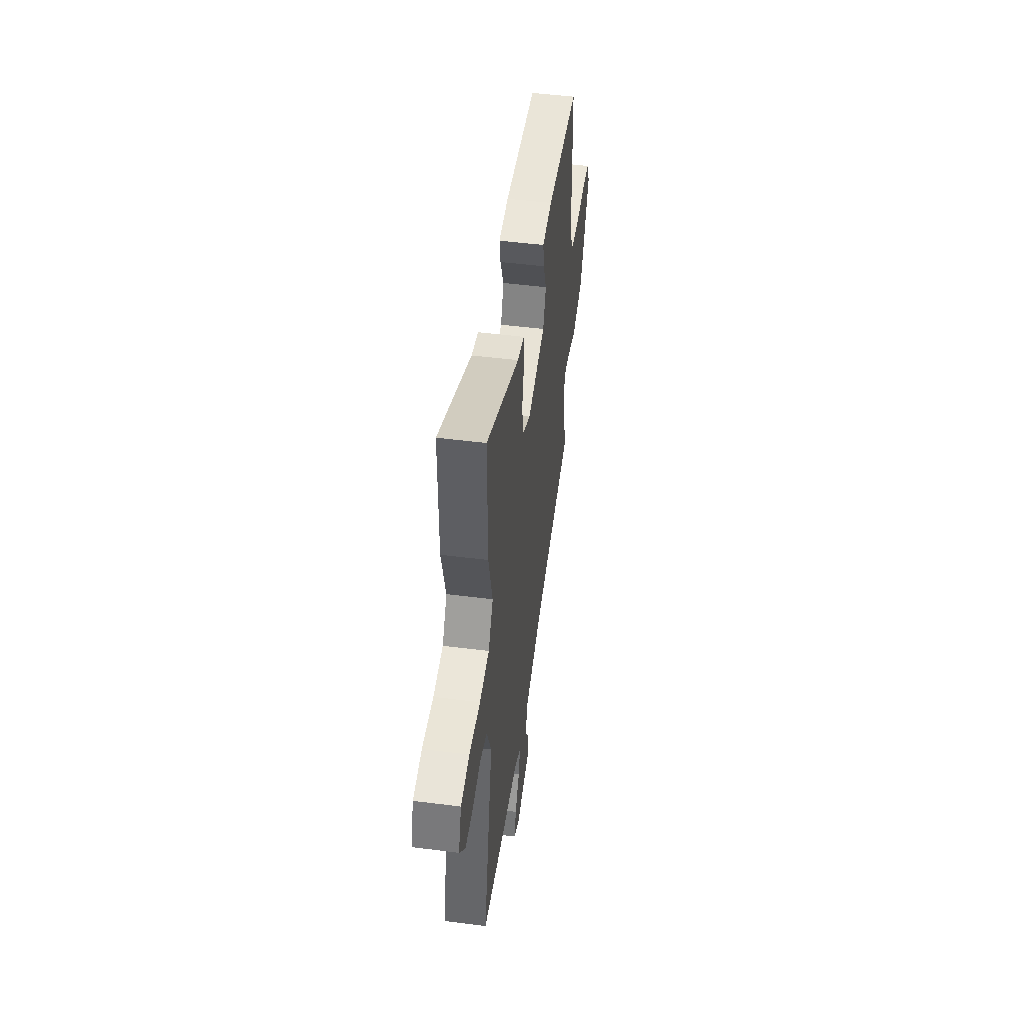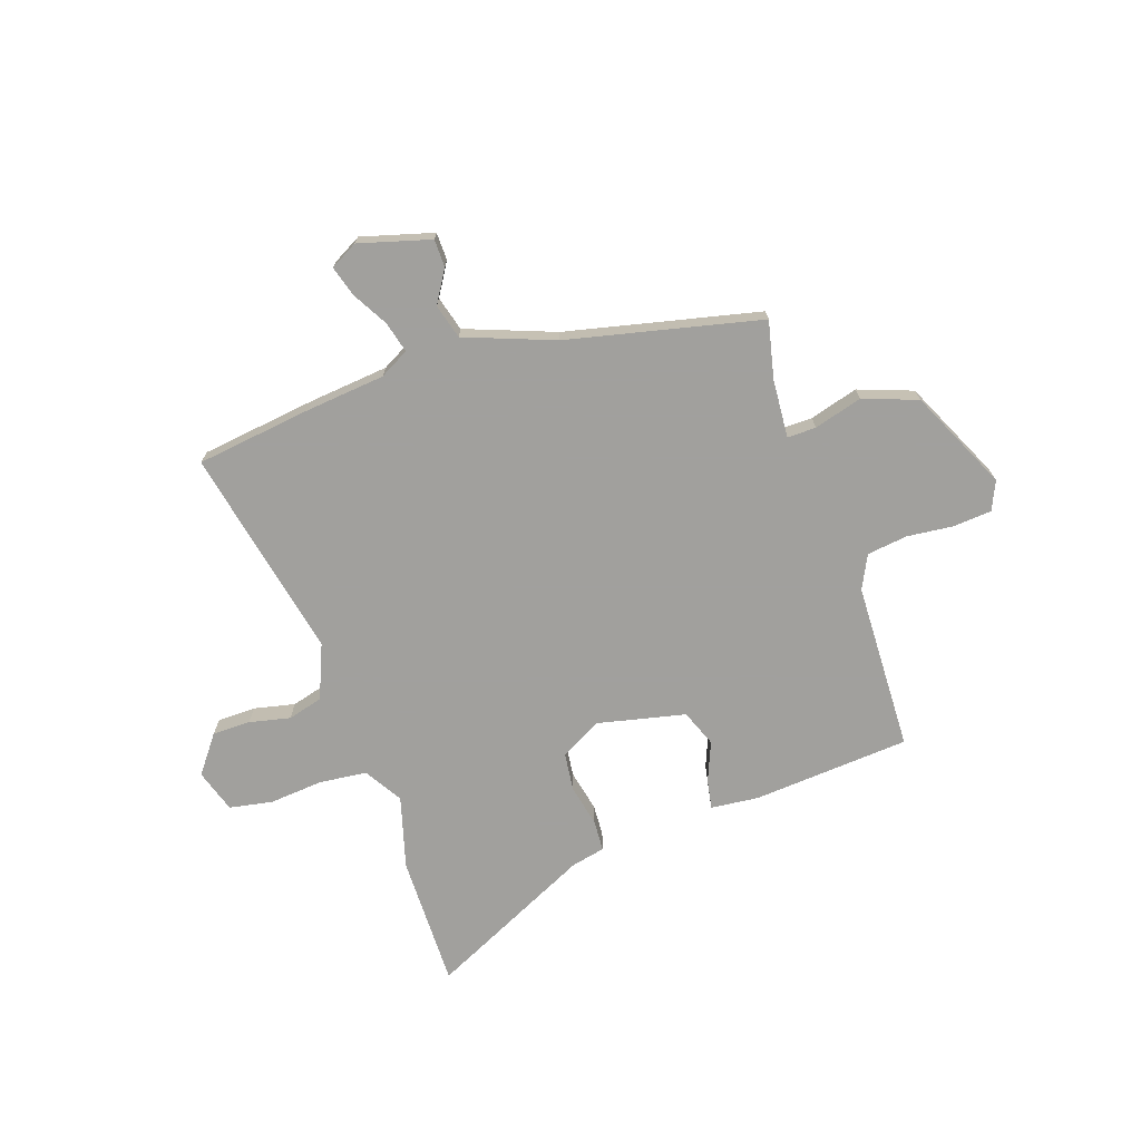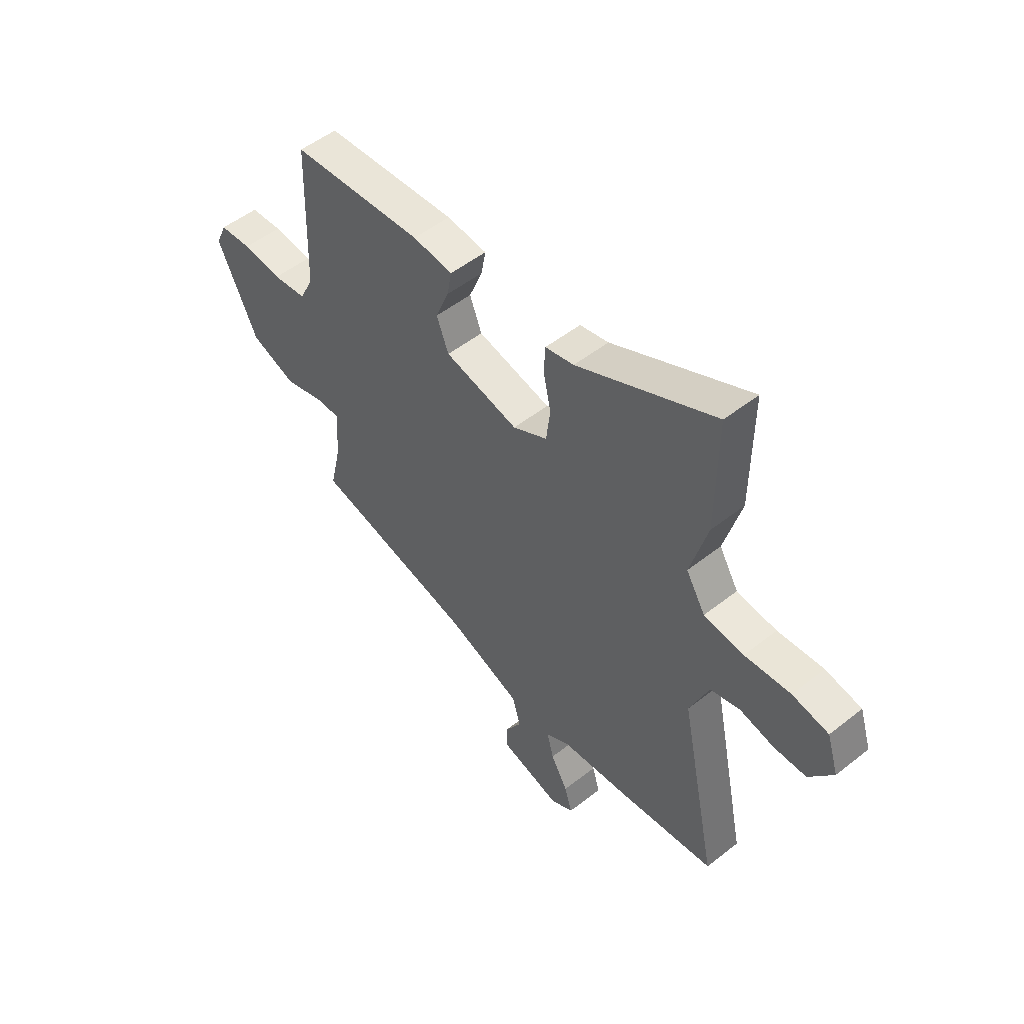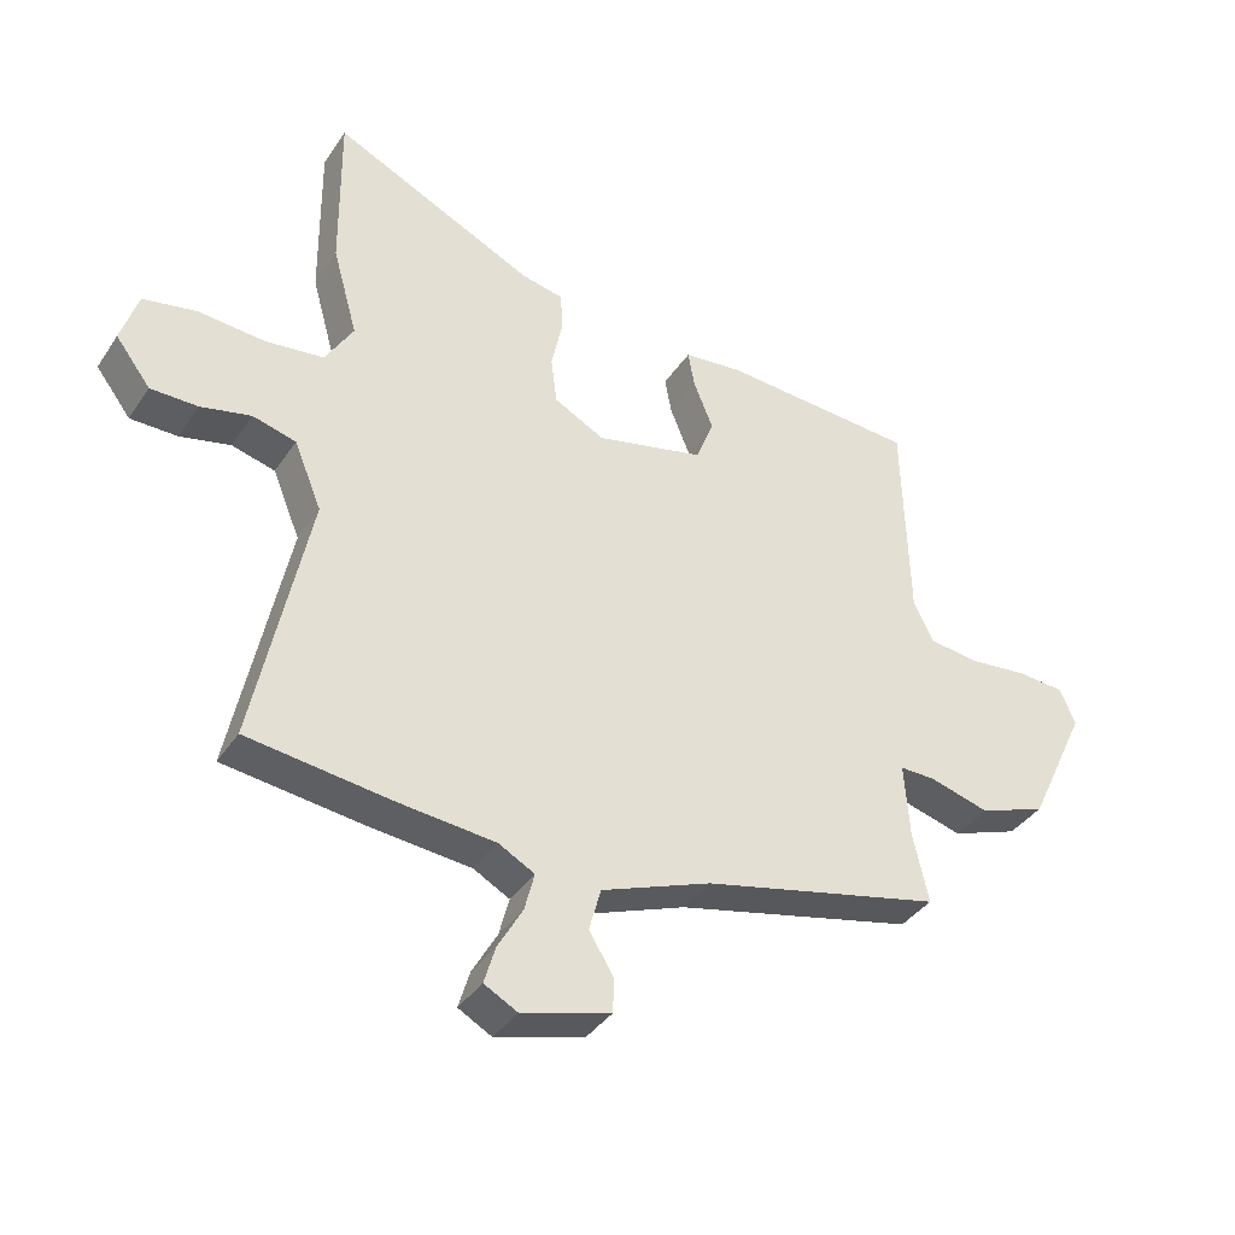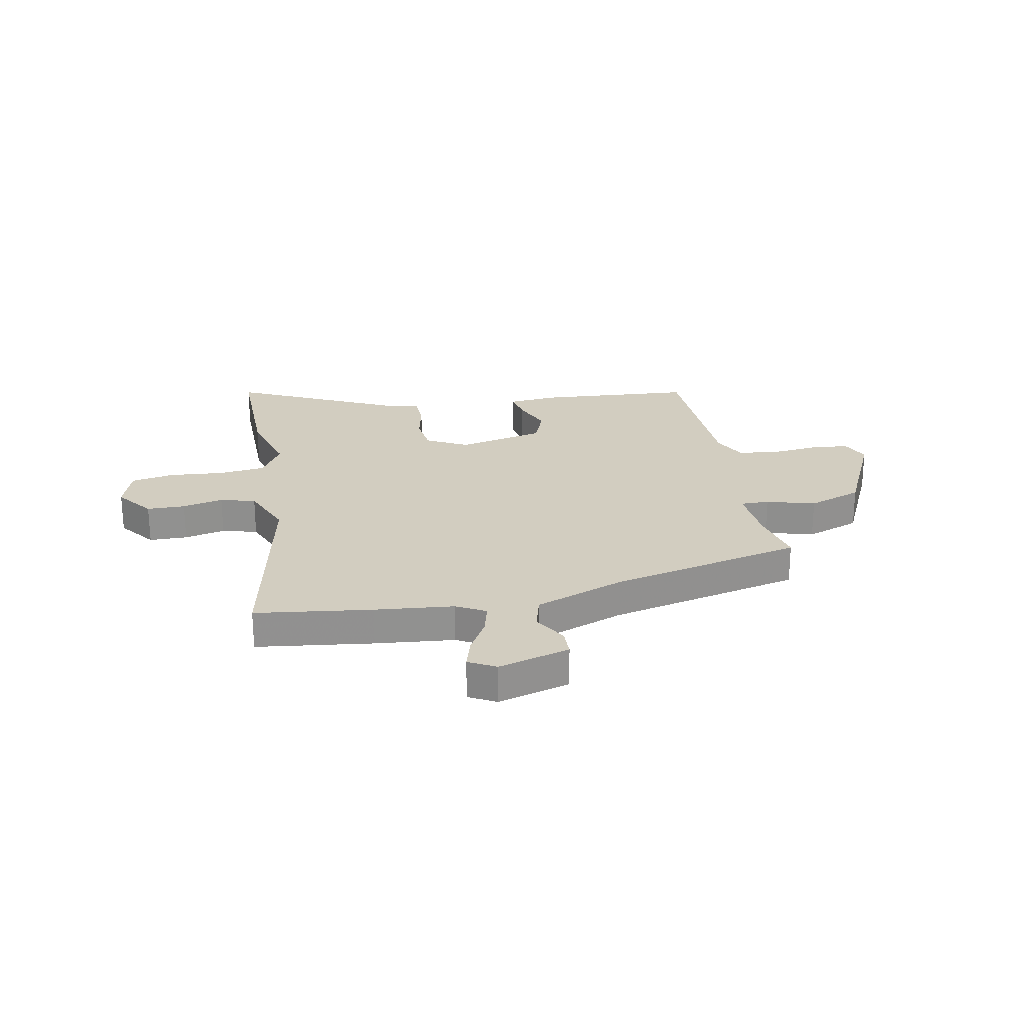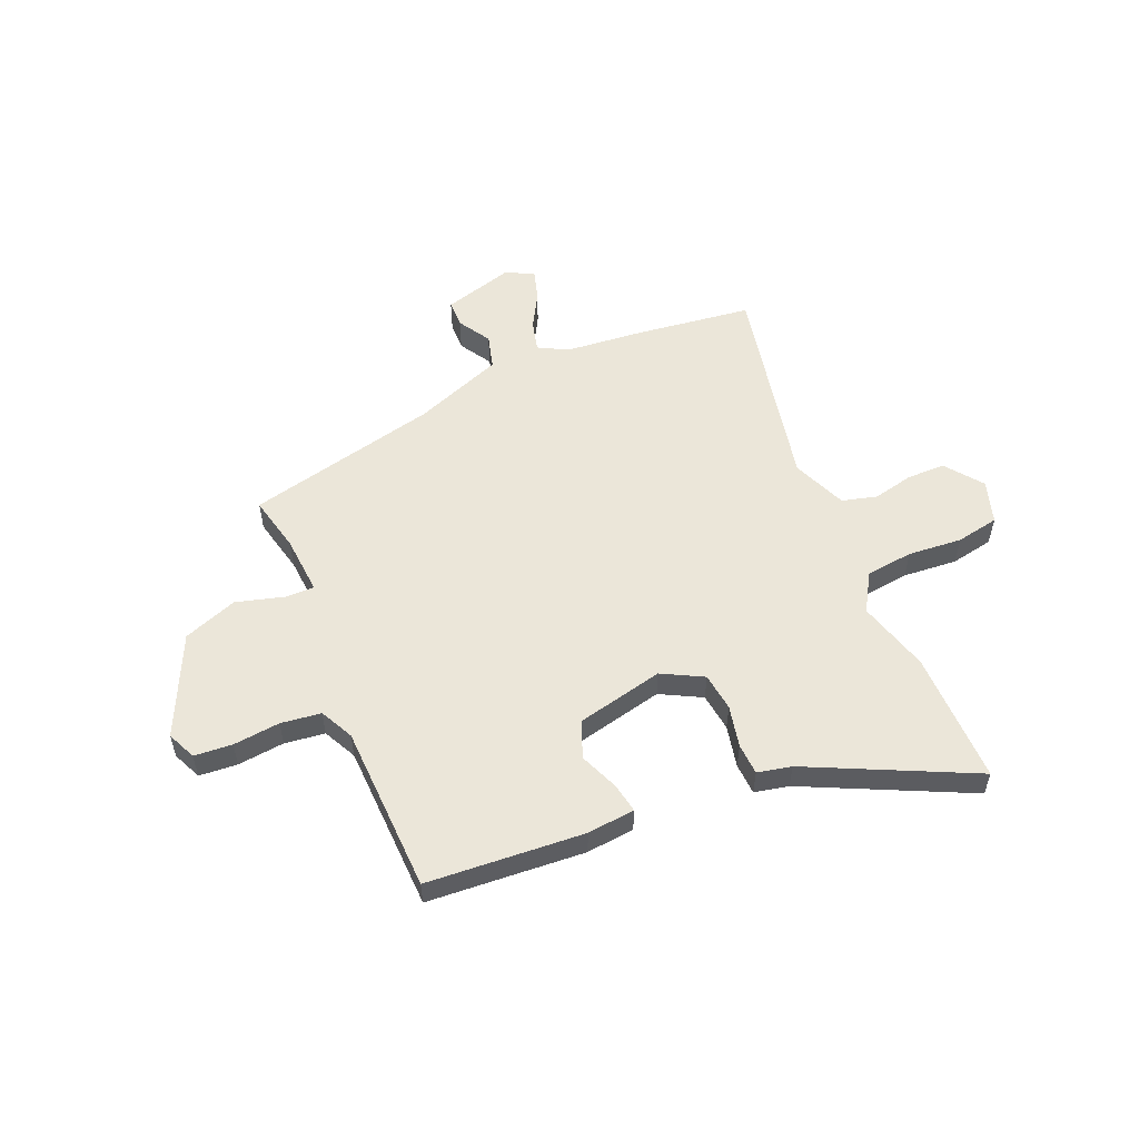
<metadata>
{"format":"obj","ext":"obj","renderer":"f3d","projection":"perspective","resolution":1024,"background":"white","views":[{"elev":48.9,"azim":98.1,"up":"+Z"},{"elev":-71.7,"azim":-161.3,"up":"+Y"},{"elev":51.6,"azim":49.5,"up":"+Z"},{"elev":-37.5,"azim":150.3,"up":"+Z"},{"elev":24.5,"azim":169.0,"up":"+Y"},{"elev":55.2,"azim":-23.2,"up":"+Y"}]}
</metadata>
<code>
v -0.481 0.07 0.445
v -0.185 0.07 0.467
v -0.095 0.07 0.458
v -0.105 0.07 0.403
v -0.135 0.07 0.329
v -0.108 0.07 0.26
v 0.057 0.07 0.223
v 0.134 0.07 0.264
v 0.143 0.07 0.336
v 0.126 0.07 0.415
v 0.129 0.07 0.474
v 0.193 0.07 0.488
v 0.501 0.07 0.636
v 0.499 0.07 0.386
v 0.461 0.07 0.25
v 0.504 0.07 0.179
v 0.593 0.07 0.169
v 0.695 0.07 0.178
v 0.776 0.07 0.163
v 0.802 0.07 0.082
v 0.749 0.07 0.012
v 0.677 0.07 0.011
v 0.6 0.07 0.028
v 0.534 0.07 0.01
v 0.492 0.07 -0.092
v 0.575 0.07 -0.49
v 0.356 0.07 -0.519
v 0.208 0.07 -0.534
v 0.153 0.07 -0.564
v 0.168 0.07 -0.622
v 0.206 0.07 -0.689
v 0.223 0.07 -0.746
v 0.172 0.07 -0.774
v 0.037 0.07 -0.736
v 0.036 0.07 -0.684
v 0.073 0.07 -0.623
v 0.055 0.07 -0.558
v -0.113 0.07 -0.495
v -0.477 0.07 -0.412
v -0.453 0.07 -0.305
v -0.445 0.07 -0.194
v -0.499 0.07 -0.195
v -0.59 0.07 -0.221
v -0.692 0.07 -0.184
v -0.781 0.07 0.004
v -0.757 0.07 0.058
v -0.685 0.07 0.064
v -0.597 0.07 0.055
v -0.521 0.07 0.065
v -0.49 0.07 0.128
v -0.481 0 0.445
v -0.185 0 0.467
v -0.095 0 0.458
v -0.105 0 0.403
v -0.135 0 0.329
v -0.108 0 0.26
v 0.057 0 0.223
v 0.134 0 0.264
v 0.143 0 0.336
v 0.126 0 0.415
v 0.129 0 0.474
v 0.193 0 0.488
v 0.501 0 0.636
v 0.499 0 0.386
v 0.461 0 0.25
v 0.504 0 0.179
v 0.593 0 0.169
v 0.695 0 0.178
v 0.776 0 0.163
v 0.802 0 0.082
v 0.749 0 0.012
v 0.677 0 0.011
v 0.6 0 0.028
v 0.534 0 0.01
v 0.492 0 -0.092
v 0.575 0 -0.49
v 0.356 0 -0.519
v 0.208 0 -0.534
v 0.153 0 -0.564
v 0.168 0 -0.622
v 0.206 0 -0.689
v 0.223 0 -0.746
v 0.172 0 -0.774
v 0.037 0 -0.736
v 0.036 0 -0.684
v 0.073 0 -0.623
v 0.055 0 -0.558
v -0.113 0 -0.495
v -0.477 0 -0.412
v -0.453 0 -0.305
v -0.445 0 -0.194
v -0.499 0 -0.195
v -0.59 0 -0.221
v -0.692 0 -0.184
v -0.781 0 0.004
v -0.757 0 0.058
v -0.685 0 0.064
v -0.597 0 0.055
v -0.521 0 0.065
v -0.49 0 0.128
f 46 47 48
f 45 46 48
f 44 45 48
f 43 44 48
f 42 43 48
f 41 42 48 49
f 38 39 40
f 37 38 40 41
f 34 35 36
f 33 34 36
f 32 33 36
f 31 32 36
f 30 31 36
f 29 30 36 37
f 41 49 50
f 37 41 50
f 29 37 50
f 28 29 50
f 21 22 23
f 20 21 23
f 19 20 23
f 18 19 23
f 17 18 23
f 16 17 23 24
f 15 16 24 25
f 12 13 14 15
f 12 15 25
f 11 12 25
f 10 11 25
f 9 10 25
f 3 4 5
f 2 3 5
f 1 2 5
f 50 1 5
f 50 5 6
f 28 50 6 7
f 26 27 28
f 25 26 28
f 9 25 28
f 8 9 28
f 7 8 28
f 98 97 96
f 98 96 95
f 98 95 94
f 98 94 93
f 98 93 92
f 99 98 92 91
f 90 89 88
f 91 90 88 87
f 86 85 84
f 86 84 83
f 86 83 82
f 86 82 81
f 86 81 80
f 87 86 80 79
f 100 99 91
f 100 91 87
f 100 87 79
f 100 79 78
f 73 72 71
f 73 71 70
f 73 70 69
f 73 69 68
f 73 68 67
f 74 73 67 66
f 75 74 66 65
f 65 64 63 62
f 75 65 62
f 75 62 61
f 75 61 60
f 75 60 59
f 55 54 53
f 55 53 52
f 55 52 51
f 55 51 100
f 56 55 100
f 57 56 100 78
f 78 77 76
f 78 76 75
f 78 75 59
f 78 59 58
f 78 58 57
f 1 51 52 2
f 2 52 53 3
f 3 53 54 4
f 4 54 55 5
f 5 55 56 6
f 6 56 57 7
f 7 57 58 8
f 8 58 59 9
f 9 59 60 10
f 10 60 61 11
f 11 61 62 12
f 12 62 63 13
f 13 63 64 14
f 14 64 65 15
f 15 65 66 16
f 16 66 67 17
f 17 67 68 18
f 18 68 69 19
f 19 69 70 20
f 20 70 71 21
f 21 71 72 22
f 22 72 73 23
f 23 73 74 24
f 24 74 75 25
f 25 75 76 26
f 26 76 77 27
f 27 77 78 28
f 28 78 79 29
f 29 79 80 30
f 30 80 81 31
f 31 81 82 32
f 32 82 83 33
f 33 83 84 34
f 34 84 85 35
f 35 85 86 36
f 36 86 87 37
f 37 87 88 38
f 38 88 89 39
f 39 89 90 40
f 40 90 91 41
f 41 91 92 42
f 42 92 93 43
f 43 93 94 44
f 44 94 95 45
f 45 95 96 46
f 46 96 97 47
f 47 97 98 48
f 48 98 99 49
f 49 99 100 50
f 50 100 51 1

</code>
